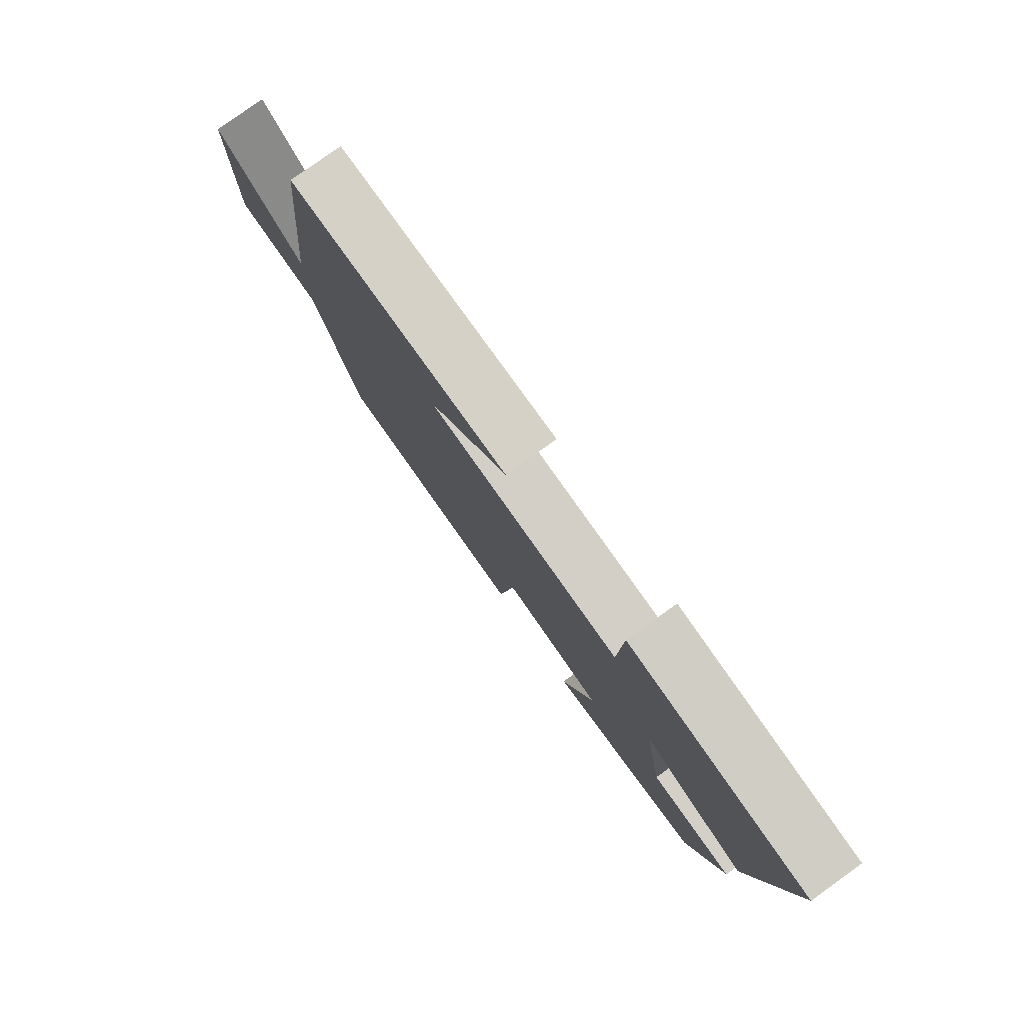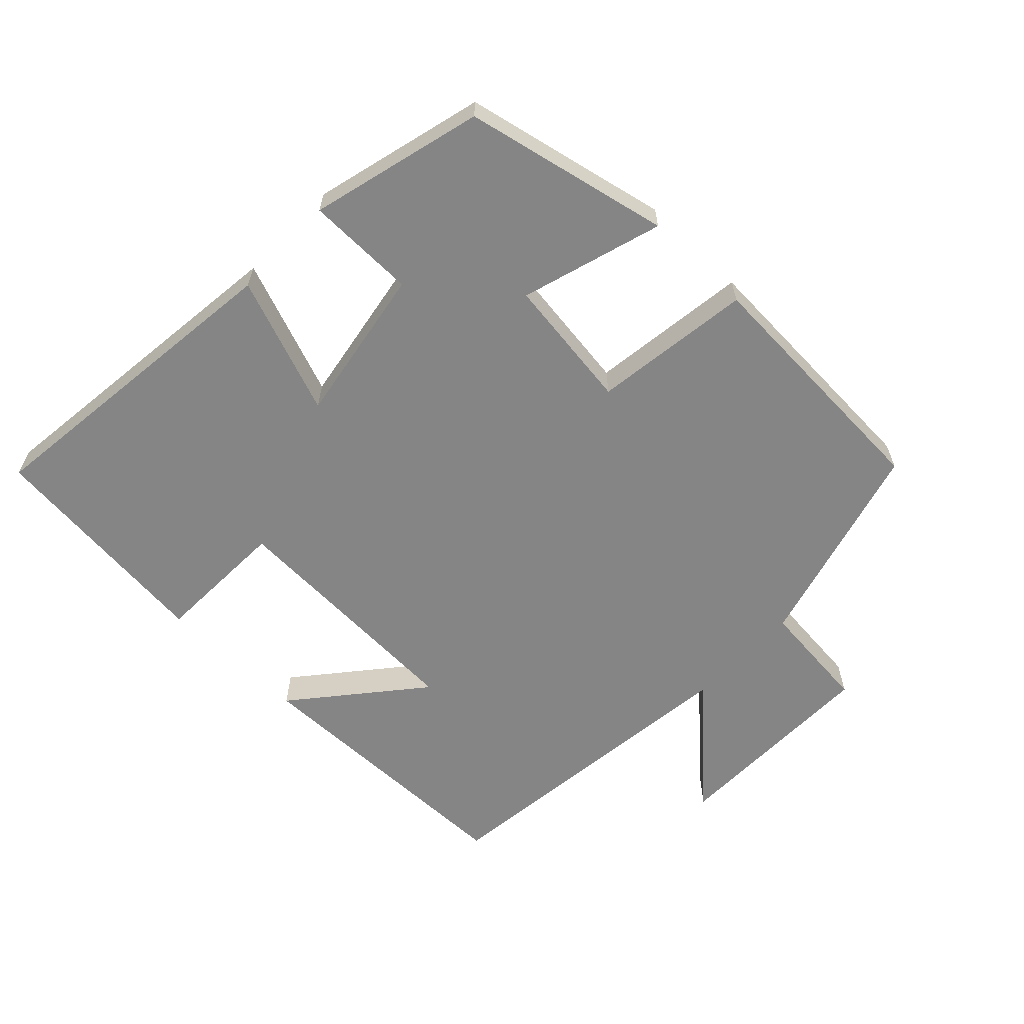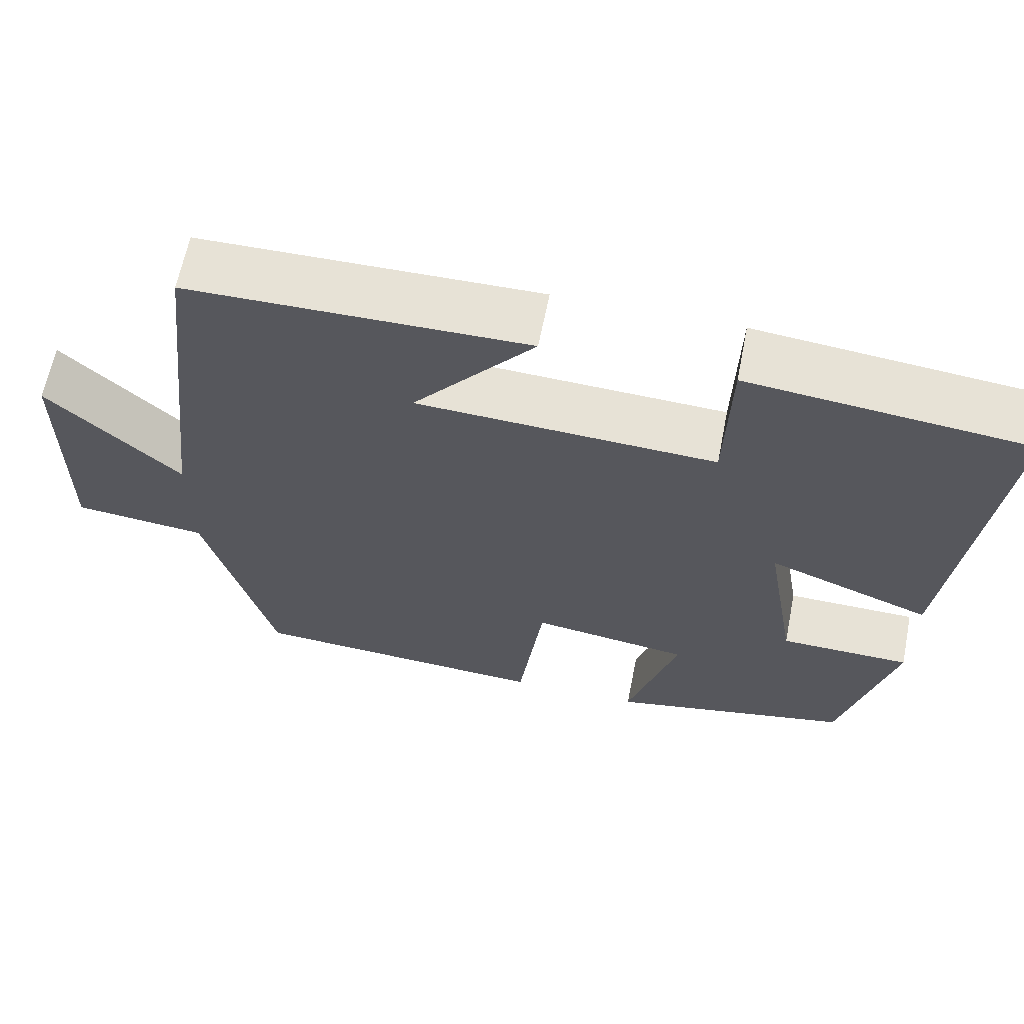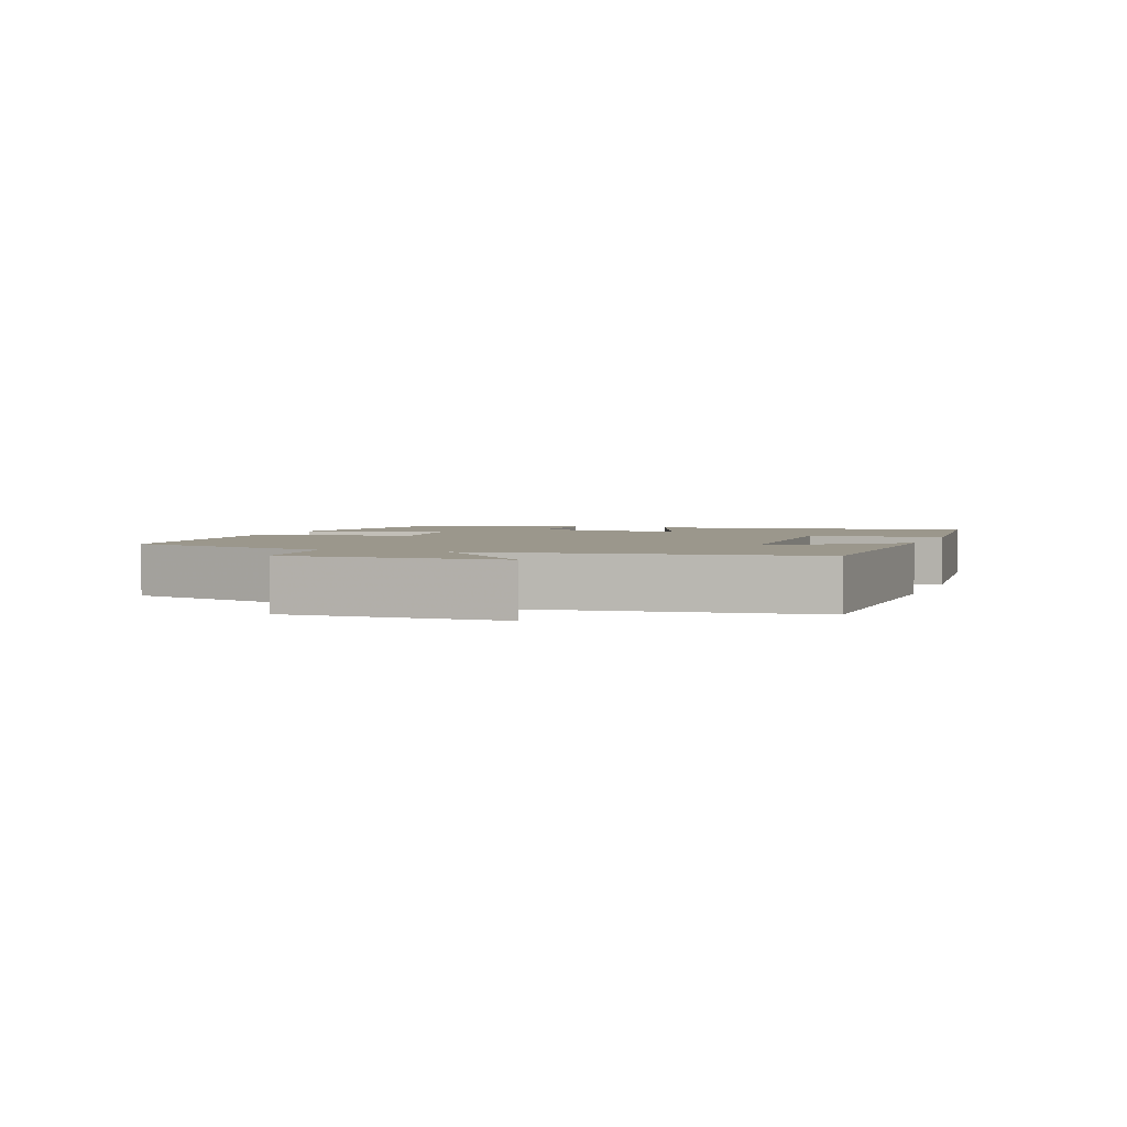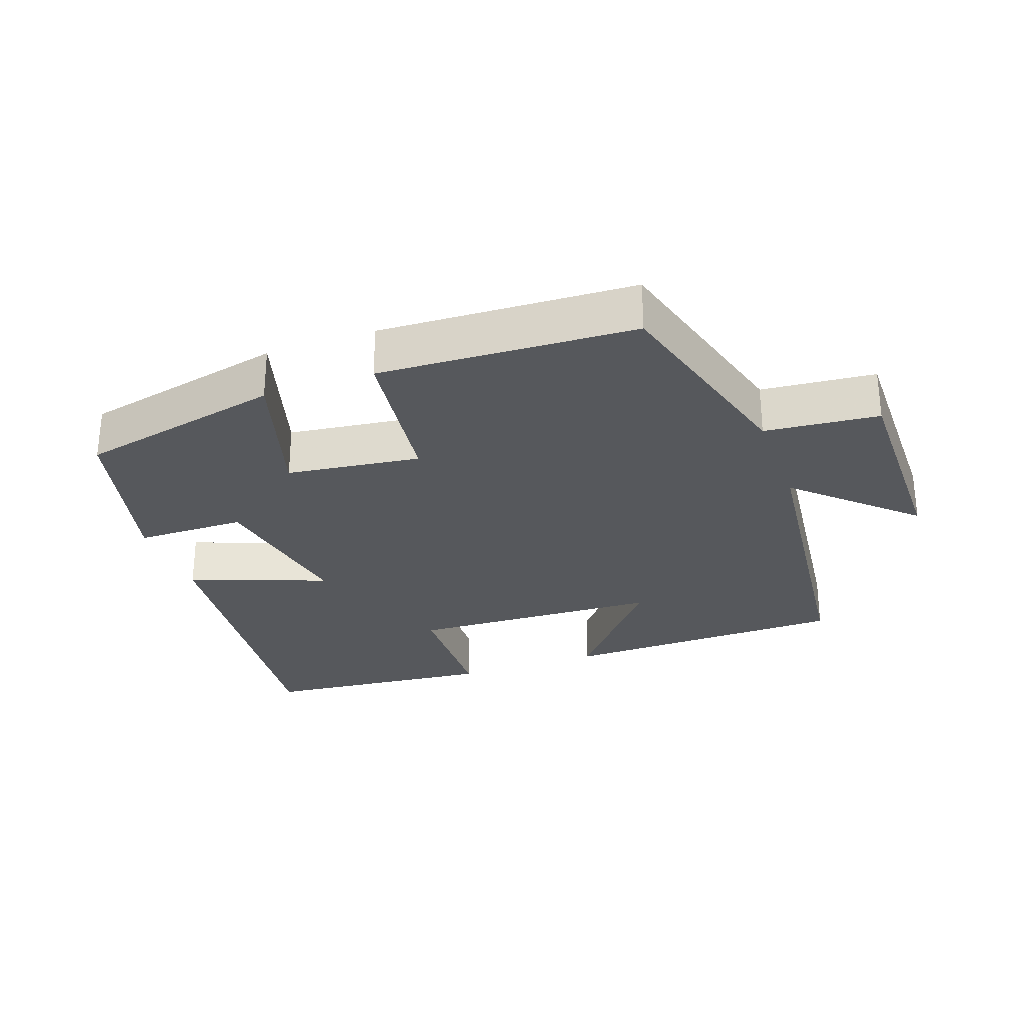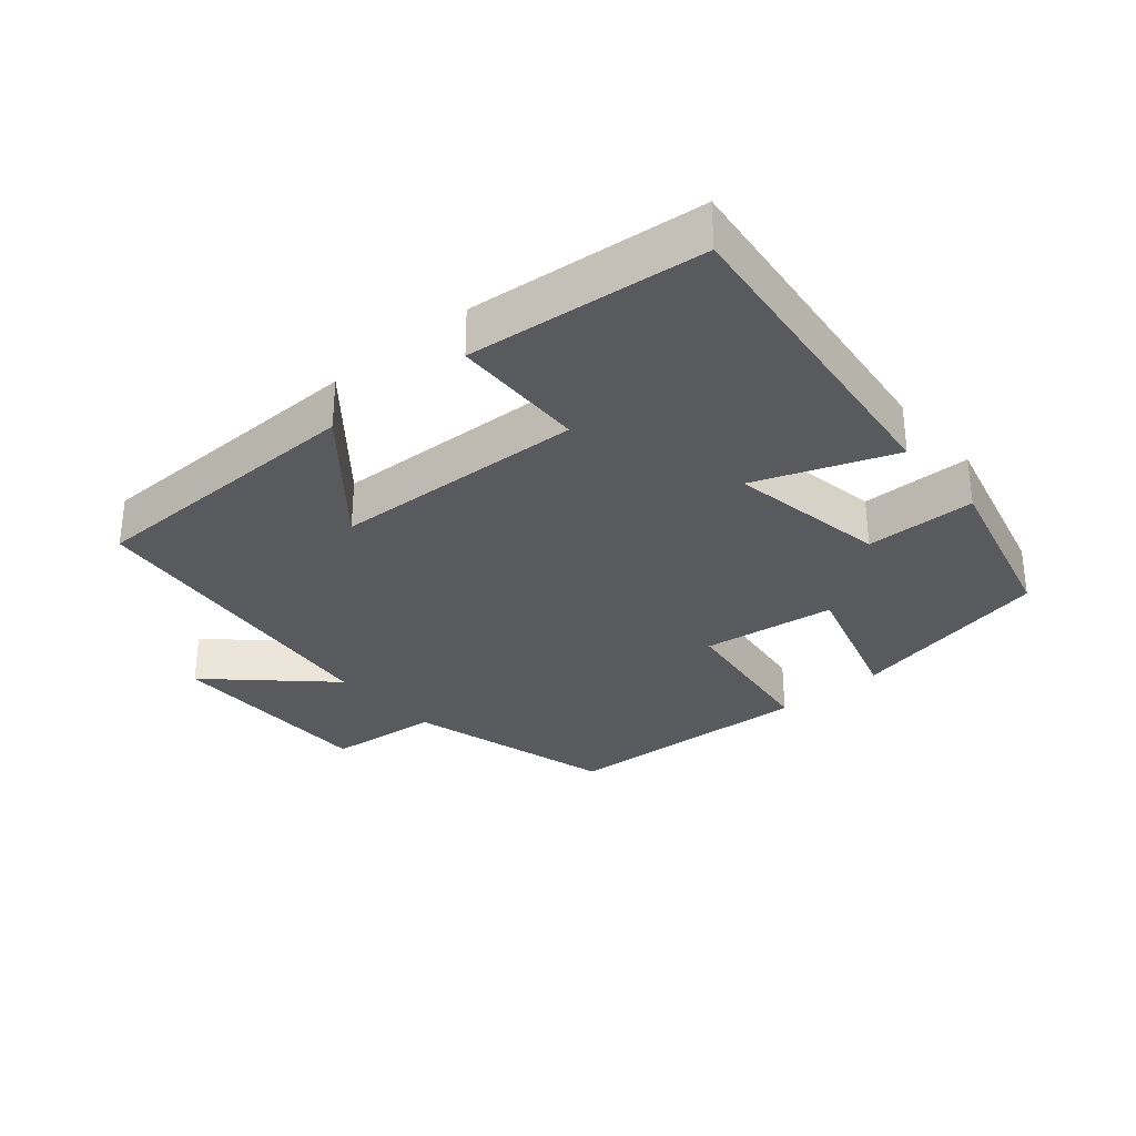
<metadata>
{"format":"obj","ext":"obj","renderer":"f3d","projection":"perspective","resolution":1024,"background":"white","views":[{"elev":79.5,"azim":54.5,"up":"+Z"},{"elev":-61.7,"azim":136.2,"up":"+Y"},{"elev":63.3,"azim":11.2,"up":"+Z"},{"elev":2.8,"azim":-70.2,"up":"+Y"},{"elev":-28.3,"azim":-160.1,"up":"+Y"},{"elev":-31.0,"azim":40.5,"up":"+Y"}]}
</metadata>
<code>
v -0.444 0.07 0.493
v -0.019 0.07 0.5
v -0.171 0.07 0.317
v 0.203 0.07 0.301
v 0.209 0.07 0.5
v 0.556 0.07 0.465
v 0.5 0.07 -0.018
v 0.297 0.07 0.058
v 0.337 0.07 -0.176
v 0.5 0.07 -0.178
v 0.434 0.07 -0.434
v 0.13 0.07 -0.5
v 0.193 0.07 -0.29
v -0.005 0.07 -0.264
v -0.036 0.07 -0.5
v -0.414 0.07 -0.481
v -0.5 0.07 -0.169
v -0.668 0.07 -0.153
v -0.666 0.07 0.165
v -0.5 0.07 0.009
v -0.444 0 0.493
v -0.019 0 0.5
v -0.171 0 0.317
v 0.203 0 0.301
v 0.209 0 0.5
v 0.556 0 0.465
v 0.5 0 -0.018
v 0.297 0 0.058
v 0.337 0 -0.176
v 0.5 0 -0.178
v 0.434 0 -0.434
v 0.13 0 -0.5
v 0.193 0 -0.29
v -0.005 0 -0.264
v -0.036 0 -0.5
v -0.414 0 -0.481
v -0.5 0 -0.169
v -0.668 0 -0.153
v -0.666 0 0.165
v -0.5 0 0.009
f 17 18 19 20
f 14 15 16 17
f 13 14 17 20
f 10 11 12 13
f 9 10 13
f 8 9 13 20
f 5 6 7 8
f 4 5 8
f 3 4 8 20
f 1 2 3 20
f 40 39 38 37
f 37 36 35 34
f 40 37 34 33
f 33 32 31 30
f 33 30 29
f 40 33 29 28
f 28 27 26 25
f 28 25 24
f 40 28 24 23
f 40 23 22 21
f 1 21 22 2
f 2 22 23 3
f 3 23 24 4
f 4 24 25 5
f 5 25 26 6
f 6 26 27 7
f 7 27 28 8
f 8 28 29 9
f 9 29 30 10
f 10 30 31 11
f 11 31 32 12
f 12 32 33 13
f 13 33 34 14
f 14 34 35 15
f 15 35 36 16
f 16 36 37 17
f 17 37 38 18
f 18 38 39 19
f 19 39 40 20
f 20 40 21 1

</code>
